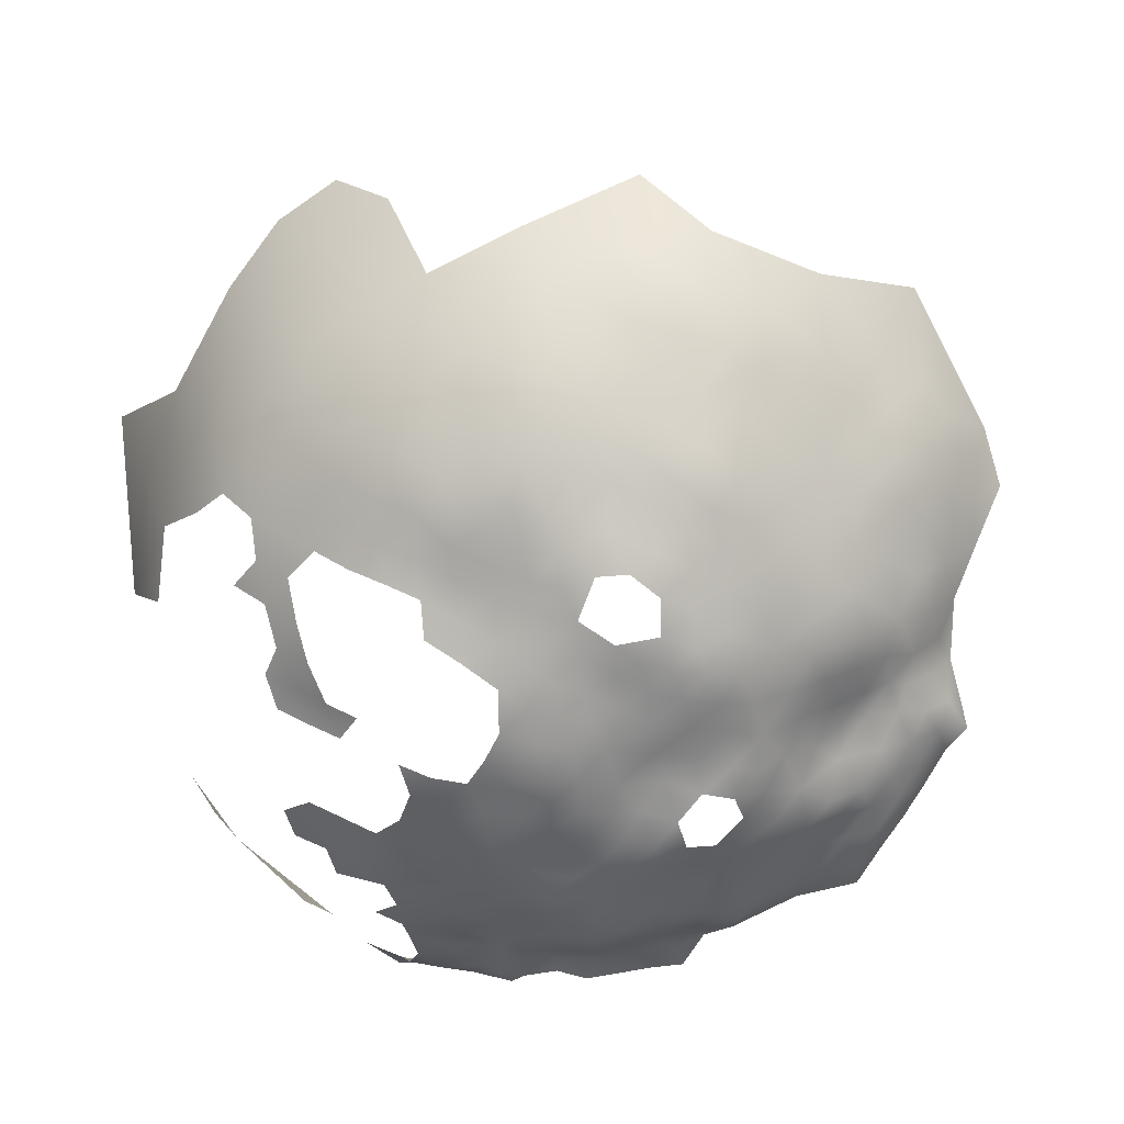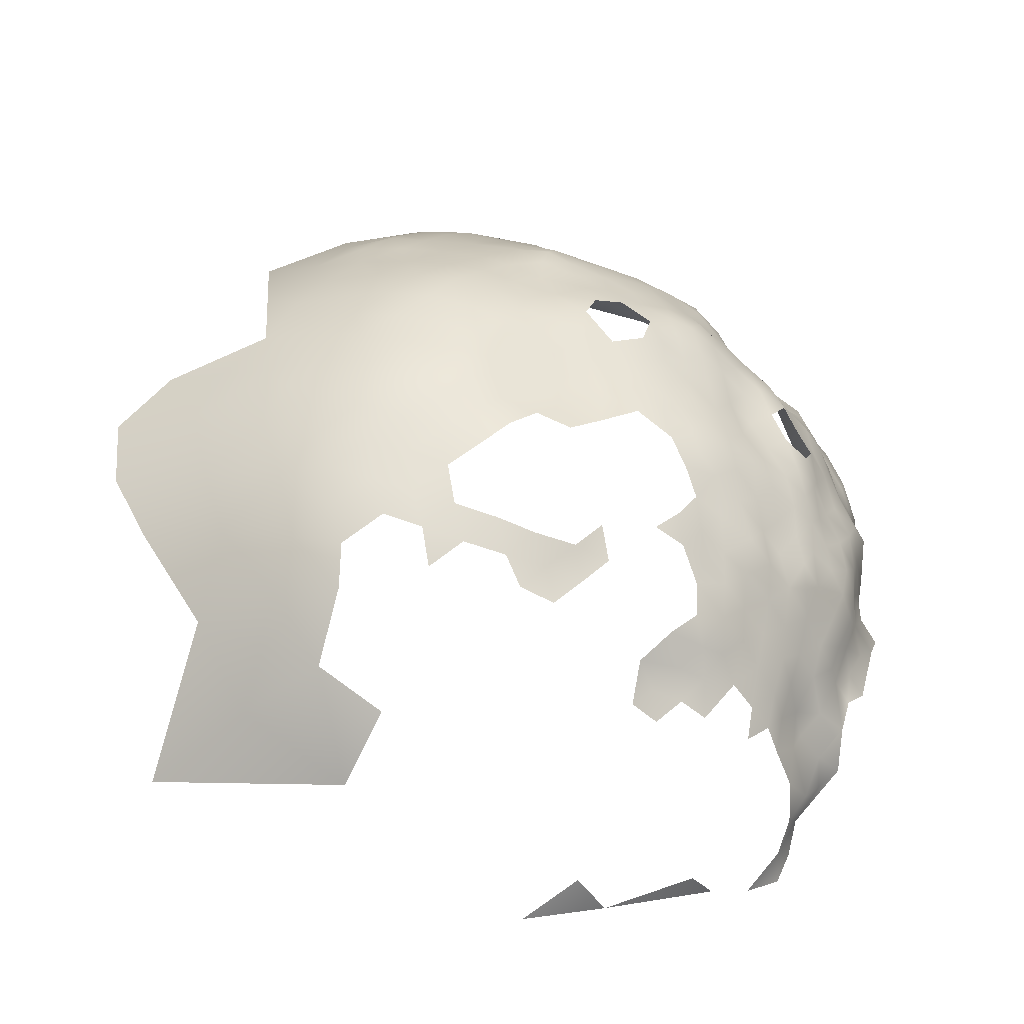
<metadata>
{"format":"obj","ext":"obj","renderer":"f3d","projection":"perspective","resolution":1024,"background":"white","views":[{"elev":76.5,"azim":54.8,"up":"+Z"},{"elev":29.1,"azim":-11.6,"up":"+Z"}]}
</metadata>
<code>
v -476.6 1132 -374.8
v -482.5 1135 -373.2
v -482.1 1130 -377.2
v -476.1 1128 -378.9
v -487.8 1132 -375.4
v -487.7 1128 -379.6
v -471.2 1130 -377
v -471.9 1145 -366
v -476.9 1142 -367.4
v -471.9 1150 -364.3
v -467.1 1148 -366.2
v -466.5 1153 -364.8
v -462 1150 -366.7
v -462.5 1145 -367.9
v -457 1147 -368.3
v -455.5 1153 -366.6
v -450.7 1150 -368.4
v -444.6 1143 -375.3
v -446 1146 -371.9
v -441.4 1146 -374.9
v -441.9 1150 -372.4
v -442.9 1154 -370.3
v -437.7 1148 -375.2
v -438.4 1153 -373.1
v -439.6 1157 -370.9
v -434.7 1152 -376.5
v -435.5 1158 -373.7
v -439.1 1144 -378.1
v -434.8 1147 -379.1
v -443.2 1159 -368.4
v -442.6 1164 -367.1
v -447.3 1161 -365.8
v -447.8 1156 -367.1
v -439.1 1162 -370.2
v -438.4 1167 -368.8
v -434.9 1164 -372
v -446.2 1151 -369.8
v -443.8 1139 -378.8
v -447.5 1135 -379.2
v -461.3 1156 -364.8
v -477.2 1148 -364.7
v -476.7 1154 -361.7
v -482.3 1151 -363.1
v -482.8 1145 -366.4
v -482.5 1140 -369.4
v -445.7 1166 -363.9
v -451.6 1158 -365
v -451.4 1164 -362.9
v -488.5 1143 -368.5
v -488 1148 -364.8
v -494.1 1146 -367.5
v -494.1 1141 -371
v -488.3 1137 -371.9
v -488.6 1154 -362.3
v -494.2 1152 -364.3
v -441.9 1168 -365.9
v -443 1172 -363.8
v -443.2 1178 -363.4
v -447.1 1175 -361.3
v -438.5 1171 -366.6
v -438.9 1175 -365
v -434.6 1170 -369.4
v -491.5 1160 -360.9
v -491.5 1166 -359.3
v -498.8 1164 -362.1
v -499.9 1158 -364.3
v -484.4 1156 -360.6
v -485.3 1163 -359.3
v -485.8 1169 -357.8
v -478.9 1159 -359.5
v -478.8 1166 -357.9
v -473.5 1163 -358.8
v -473.1 1169 -357.1
v -469.2 1160 -360.7
v -468.7 1165 -358.6
v -473.5 1157 -360.4
v -479.5 1172 -356.2
v -485.8 1176 -356.7
v -486.7 1183 -356.7
v -492.7 1180 -358.2
v -491.4 1173 -358.4
v -480.1 1180 -355.7
v -480.5 1188 -356.5
v -480.4 1195 -357.2
v -487.6 1192 -357.8
v -488.4 1203 -359.7
v -494.6 1197 -360.4
v -501.4 1210 -366
v -503.6 1191 -362.4
v -493.6 1187 -358.5
v -474.1 1184 -356
v -474 1191 -356.9
v -468.8 1181 -356.3
v -468 1188 -356.9
v -475.4 1199 -357.9
v -481.3 1201 -357.7
v -486.6 1198 -358.1
v -468.7 1175 -356.8
v -474.2 1177 -355.7
v -463.4 1172 -357.9
v -464.4 1178 -357.3
v -464.2 1184 -356.9
v -459.4 1181 -358.4
v -458.5 1174 -358.7
v -458.1 1186 -357.8
v -499.3 1183 -360.2
v -464.2 1163 -360.4
v -459.8 1161 -362.3
v -460 1167 -359.7
v -465.7 1168 -358.2
v -454.5 1169 -359.7
v -447.8 1181 -361.5
v -437.9 1180 -365.6
v -443.1 1183 -363.6
v -465.2 1129 -379.2
v -460.6 1131 -377.7
v -460.3 1128 -381.9
v -465 1125 -383.5
v -470.2 1127 -381
v -469.9 1123 -385.2
v -474.7 1124 -382.6
v -447.2 1124 -391.1
v -446.3 1128 -387.7
v -451.9 1122 -392
v -500.6 1150 -367.4
v -508.4 1157 -368.4
v -507.2 1147 -372.3
v -517.8 1155 -375.2
v -516.5 1146 -380.2
v -521.5 1138 -391
v -506.5 1138 -378.1
v -499.7 1144 -370.3
v -435.1 1175 -367.1
v -431.1 1169 -372.9
v -431.4 1174 -370.4
v -427.8 1173 -374.2
v -429 1178 -372
v -432.4 1179 -368.4
v -432.9 1185 -369.4
v -500.4 1139 -373.9
v -493.2 1135 -374.2
v -438.6 1186 -365.5
v -438.2 1191 -366.3
v -443.1 1189 -363.7
v -431.4 1163 -375.6
v -452.2 1178 -359.7
v -452 1173 -359.7
v -464.5 1158 -362.6
v -528.1 1153 -383.9
v -518.3 1167 -371.2
v -521 1179 -370
v -530.1 1175 -375.8
v -513 1173 -366.8
v -531.4 1165 -380.1
v -506.2 1167 -364.4
v -443.9 1135 -382.6
v -447.8 1131 -382.7
v -444.2 1132 -386
v -441.2 1130 -389.6
v -438 1130 -394.1
v -436.8 1133 -390.3
v -440.4 1134 -386.4
v -442.4 1126 -393.1
v -443.2 1123 -397.7
v -439.1 1126 -397.7
v -451.9 1132 -379.6
v -439.7 1139 -382.2
v -447.5 1186 -361.4
v -448.4 1192 -361.5
v -452.6 1188 -359.4
v -443.5 1195 -364.5
v -435.5 1143 -382.4
v -499.7 1134 -377.8
v -459.4 1115 -399.6
v -501 1129 -382.7
v -513.1 1130 -391.8
v -505 1125 -392.8
v -427.5 1168 -376.9
v -510.3 1134 -385.2
v -432 1136 -390.7
v -432 1141 -387.2
v -435.2 1137 -386.2
v -433.1 1133 -395.1
v -428.7 1136 -395.3
v -429.1 1140 -391.5
v -434.9 1129 -399
v -430.3 1132 -399.7
v -456.6 1159 -364.1
v -498.4 1172 -360.7
v -505.6 1175 -362.6
v -431.1 1156 -377.9
v -428.4 1153 -381.2
v -426.4 1157 -381.5
v -467.8 1196 -357.9
v -448.8 1199 -363.4
v -443.6 1202 -366.5
v -438.3 1197 -367.5
v -438.6 1204 -369.9
v -433.6 1193 -369.1
v -493.4 1207 -362.5
v -487.4 1213 -362.9
v -478.4 1206 -359.4
v -470.9 1204 -359
v -472.9 1212 -361.8
v -473.7 1223 -366.1
v -466.2 1209 -361.1
v -465.8 1203 -359.7
v -460.6 1206 -361.8
v -429.6 1189 -371.3
v -428.8 1194 -372.4
v -425 1194 -378
v -427.6 1198 -375.3
v -433.1 1200 -371.5
v -425.9 1189 -375.3
v -434.4 1207 -374.3
v -427.7 1204 -377.4
v -424.1 1200 -380.1
v -461.4 1191 -357.4
v -436.7 1125 -402.3
v -455.8 1114 -402.7
v -451.2 1117 -401.5
v -455.7 1118 -399.3
v -503 1115 -407.8
v -447.7 1116 -404.4
v -428.5 1144 -388
v -431.8 1145 -383.8
v -456.4 1190 -357.7
v -454.1 1194 -359.3
v -457.4 1119 -394.5
v -453.1 1183 -359.5
v -461.7 1199 -359.3
v -427.9 1162 -379.5
v -454.3 1209 -364.3
v -456 1216 -367.7
v -450.2 1212 -367.9
v -452.1 1220 -370.7
v -448.9 1205 -365.8
v -444.4 1209 -368.6
v -445.6 1216 -370.5
v -440.5 1213 -371.9
v -446.7 1224 -375.6
v -447.4 1230 -379.6
v -454.2 1229 -376
v -441 1220 -375.9
v -440.3 1225 -380.1
v -436 1215 -377
v -435.5 1221 -381.1
v -430.7 1210 -378.2
v -459.9 1224 -370.6
v -467 1237 -380.2
v -462.4 1215 -364.6
v -454.4 1202 -362
v -440.1 1118 -410.4
v -428 1149 -384.1
v -424.5 1153 -384.6
v -431.1 1150 -379.9
v -431.7 1128 -403.1
v -516.4 1127 -401.1
v -530.6 1129 -413.3
v -446.8 1122 -395.2
v -434.5 1120 -415.1
v -432.2 1120 -421.2
v -504.3 1161 -364.7
v -428.7 1121 -425.3
v -430.6 1124 -417.3
v -432.5 1118 -427
v -422.1 1161 -382.3
v -422.4 1204 -384.3
v -419.1 1205 -390.1
v -425.8 1210 -382.5
v -419.5 1201 -387.3
v -421.3 1199 -384.6
v -419.2 1193 -387.2
v -441.8 1121 -402.4
v -447 1120 -399.8
v -429.2 1127 -413.3
v -432.8 1124 -411.5
v -430.2 1128 -408
v -434.1 1124 -406.8
v -436.2 1120 -410.4
v -428.2 1127 -417.9
v -470.5 1155 -362.2
v -427.3 1183 -373.9
v -424.7 1177 -376
v -421.2 1174 -378.8
v -418.3 1174 -382.8
v -420.9 1179 -381.2
v -416.1 1179 -386.1
v -423.9 1184 -378.8
v -420 1169 -380.6
v -417.4 1169 -385.3
v -423.2 1166 -380
v -423.8 1171 -377.9
v -414.5 1168 -389.2
v -416.6 1164 -386.9
v -414.4 1173 -387.2
v -414 1163 -391.4
v -416.8 1159 -390.1
v -456.2 1164 -361.2
v -469.7 1106 -423.6
v -478.1 1106 -429.6
v -465.2 1106 -430
v -430.6 1216 -382.1
v -427.8 1132 -405.1
v -425.2 1131 -409.6
v -423.1 1135 -406.2
v -425.6 1135 -401
v -496.8 1117 -397.2
v -411.6 1168 -393.4
v -410.8 1164 -396.5
v -409.3 1169 -398.3
v -409.9 1173 -395.1
v -408.1 1173 -400.2
v -405.8 1177 -401.6
v -409.4 1178 -397.7
v -407.1 1182 -399
v -409.7 1182 -394.2
v -411.1 1177 -391.6
v -406.7 1168 -403.4
v -412.1 1182 -389.7
v -411.1 1187 -390.9
v -416.5 1186 -388
v -414.3 1193 -389.6
v -408.6 1187 -395.9
v -405.3 1187 -400.2
v -407.4 1192 -398.3
v -410.1 1192 -393.7
v -409.4 1197 -396.7
v -412.7 1198 -392
v -409.1 1203 -400
v -411.6 1202 -394.8
v -409.7 1207 -396.9
v -414.4 1206 -393
v -415.1 1202 -390.2
v -417.1 1198 -388.2
v -404.6 1192 -402.8
v -406.4 1196 -401.1
v -420.3 1189 -385.4
v -412 1172 -390.9
v -405.5 1173 -404.4
v -403.7 1181 -403.5
v -403.1 1187 -405.7
v -403.5 1177 -406.3
v -438.7 1121 -406.9
v -451.1 1120 -397.2
v -424.3 1149 -387.8
v -425 1145 -391
v -421.4 1156 -385.3
v -421.1 1152 -388.3
v -418.5 1152 -392.8
v -414.8 1152 -397.4
v -416 1156 -394.3
v -411.9 1155 -398.5
v -413.3 1159 -395.4
v -409.5 1160 -399.6
v -421.1 1148 -391.2
v -422 1144 -394.3
v -418.5 1148 -395.7
v -424.9 1140 -393.8
v -422.1 1141 -398.6
v -418.7 1144 -398.1
v -416.8 1143 -402.2
v -415.5 1142 -406.6
v -413.4 1147 -405.2
v -414.8 1148 -400.4
v -420.1 1139 -404.3
v -412.1 1151 -402.7
v -425.3 1137 -396.9
v -426 1215 -387.5
v -422.7 1210 -388.7
v -421.2 1134 -410.3
v -430.7 1223 -387.5
v -408.4 1164 -400.7
v -413 1147 -410.8
v -411.5 1152 -408.6
v -409.2 1156 -410.8
v -409.4 1157 -405.3
v -419.8 1184 -383.9
v -422.7 1190 -381.1
v -421.9 1194 -383.3
v -418.8 1138 -408.8
v -419.5 1137 -414.5
v -418.7 1160 -385.6
v -418.4 1156 -388.8
v -444.4 1234 -386.8
v -436.1 1226 -384.6
v -425 1127 -422.2
v -424 1130 -416.1
v -404.7 1172 -410.9
v -417.1 1136 -418.6
v -416.2 1141 -411.2
v -450.6 1109 -429.1
v -413.6 1139 -419.7
v -416 1140 -415.6
v -419.6 1131 -420.6
v -436 1231 -388.8
v -420.5 1129 -427.2
v -412.7 1143 -414.8
v -409 1148 -417.5
v -406.6 1153 -418.6
v -405.4 1193 -410.6
v -401 1181 -411.2
v -419.5 1210 -394.2
v -434.2 1117 -432.9
v -434.3 1116 -437.7
v -430 1122 -430.4
v -440.1 1114 -436.6
v -406.6 1162 -404
v -446.6 1112 -434.2
v -421.9 1128 -419.7
v -425.2 1125 -426.8
v -431 1121 -436.4
v -409.6 1153 -413.7
v -408.4 1158 -416.2
v -406.6 1162 -411.6
f 260 345 275
f 356 349 346
f 367 365 364
f 280 344 253
f 162 156 158
f 165 219 186
f 384 298 383
f 384 383 348
f 222 174 220
f 62 60 35
f 255 346 349
f 375 413 376
f 348 349 384
f 348 255 349
f 30 22 25
f 309 312 339
f 309 339 294
f 345 221 275
f 350 349 356
f 163 160 159
f 56 35 60
f 164 260 275
f 31 56 46
f 165 160 163
f 305 371 306
f 161 162 159
f 394 382 390
f 29 28 172
f 277 280 261
f 347 359 357
f 277 265 276
f 57 56 60
f 134 135 62
f 158 159 162
f 27 24 26
f 133 62 135
f 20 19 18
f 20 21 19
f 358 350 356
f 134 136 135
f 36 35 34
f 340 314 313
f 138 133 135
f 138 135 137
f 30 25 34
f 30 34 31
f 267 348 383
f 47 32 48
f 160 161 159
f 358 357 361
f 157 156 39
f 265 277 261
f 25 24 27
f 61 57 60
f 137 135 136
f 23 26 24
f 181 225 226
f 284 137 136
f 346 255 254
f 180 181 182
f 336 337 326
f 185 180 184
f 102 93 101
f 31 35 56
f 31 34 35
f 23 28 29
f 23 20 28
f 320 318 317
f 393 394 390
f 306 304 305
f 312 318 339
f 158 156 157
f 256 254 192
f 272 271 268
f 24 22 21
f 24 25 22
f 13 40 12
f 281 276 265
f 187 186 257
f 181 185 225
f 181 180 185
f 33 32 47
f 33 30 32
f 23 21 20
f 23 24 21
f 343 341 314
f 343 314 340
f 357 358 356
f 110 75 107
f 296 294 339
f 296 291 294
f 228 227 170
f 228 170 169
f 326 327 324
f 37 19 21
f 37 21 22
f 328 326 337
f 108 299 109
f 315 316 317
f 39 166 157
f 107 108 109
f 107 148 108
f 134 178 136
f 311 312 309
f 311 309 310
f 298 295 383
f 298 297 295
f 357 360 361
f 292 290 293
f 42 282 76
f 192 254 255
f 102 101 103
f 330 332 331
f 191 27 26
f 364 365 362
f 364 362 363
f 32 31 46
f 32 30 31
f 29 26 23
f 353 355 354
f 333 331 332
f 11 13 12
f 11 14 13
f 285 293 290
f 285 290 286
f 58 59 57
f 193 191 192
f 93 98 101
f 111 109 299
f 356 346 347
f 356 347 357
f 11 10 8
f 210 209 214
f 72 74 75
f 331 329 328
f 118 117 115
f 118 115 119
f 378 322 338
f 164 165 163
f 279 280 277
f 279 344 280
f 257 278 304
f 73 71 72
f 256 26 29
f 307 304 306
f 408 319 373
f 117 116 115
f 312 311 313
f 119 121 120
f 119 120 118
f 313 311 319
f 313 319 340
f 414 413 400
f 123 159 158
f 316 314 341
f 114 168 112
f 114 112 58
f 230 146 112
f 133 61 60
f 133 60 62
f 221 222 220
f 110 107 109
f 46 48 32
f 144 168 114
f 404 405 412
f 330 331 328
f 292 293 178
f 76 74 72
f 297 294 295
f 197 143 199
f 42 10 282
f 310 355 373
f 310 354 355
f 363 362 366
f 376 413 414
f 33 22 30
f 183 184 180
f 73 72 75
f 360 359 368
f 360 357 359
f 278 279 277
f 278 277 276
f 382 381 371
f 367 351 365
f 399 400 413
f 114 113 142
f 58 113 114
f 327 326 328
f 335 329 334
f 335 273 323
f 335 323 329
f 107 75 74
f 10 12 282
f 10 11 12
f 144 114 142
f 144 142 143
f 266 406 264
f 183 186 187
f 315 314 316
f 315 313 314
f 334 329 331
f 381 391 363
f 381 363 366
f 352 353 354
f 352 351 353
f 351 352 350
f 351 350 358
f 350 384 349
f 334 271 335
f 334 269 271
f 286 291 296
f 286 296 288
f 180 182 161
f 53 141 5
f 156 38 39
f 156 167 38
f 210 199 209
f 291 286 290
f 1 4 7
f 329 327 328
f 279 278 257
f 212 217 216
f 311 373 319
f 311 310 373
f 264 262 266
f 282 74 76
f 146 147 59
f 367 353 351
f 169 170 168
f 272 335 271
f 15 13 14
f 415 376 414
f 334 331 333
f 334 333 269
f 283 137 284
f 268 217 272
f 61 113 58
f 61 58 57
f 157 123 158
f 41 8 10
f 237 195 196
f 187 184 183
f 321 320 317
f 321 317 324
f 338 380 379
f 338 273 380
f 33 37 22
f 347 225 185
f 347 185 359
f 148 107 74
f 327 329 323
f 359 184 368
f 359 185 184
f 388 276 281
f 64 63 68
f 5 3 2
f 5 6 3
f 69 64 68
f 160 165 186
f 275 274 164
f 197 213 198
f 113 61 133
f 293 136 178
f 183 160 186
f 119 4 121
f 119 7 4
f 105 170 227
f 105 230 170
f 29 172 226
f 381 306 371
f 381 366 306
f 217 212 211
f 41 9 8
f 162 167 156
f 386 245 247
f 51 52 49
f 41 42 43
f 41 10 42
f 374 364 363
f 374 363 391
f 326 325 336
f 326 324 325
f 104 101 100
f 104 103 101
f 346 225 347
f 382 394 391
f 382 391 381
f 53 49 52
f 219 257 186
f 219 279 257
f 148 12 40
f 365 361 362
f 40 108 148
f 40 188 108
f 295 294 291
f 43 50 44
f 70 42 76
f 141 53 52
f 3 4 1
f 81 64 69
f 70 72 71
f 70 76 72
f 100 101 98
f 36 62 35
f 36 134 62
f 208 207 231
f 53 5 2
f 287 285 286
f 341 325 316
f 144 169 168
f 370 269 403
f 211 379 380
f 315 317 318
f 256 29 226
f 256 226 254
f 287 288 378
f 287 286 288
f 309 294 297
f 321 324 327
f 358 361 365
f 358 365 351
f 404 412 406
f 404 406 266
f 375 364 374
f 375 367 364
f 28 167 172
f 229 174 222
f 343 340 389
f 187 257 304
f 187 304 307
f 377 375 376
f 182 162 161
f 99 98 93
f 99 93 91
f 275 221 224
f 208 206 207
f 49 44 50
f 63 67 68
f 63 54 67
f 18 28 20
f 41 43 44
f 312 315 318
f 312 313 315
f 403 269 333
f 387 411 397
f 345 222 221
f 196 171 197
f 196 197 198
f 225 254 226
f 225 346 254
f 16 13 15
f 284 136 293
f 284 293 285
f 352 384 350
f 352 298 384
f 183 180 161
f 183 161 160
f 310 309 297
f 310 297 354
f 307 368 184
f 307 184 187
f 316 325 324
f 316 324 317
f 330 328 337
f 239 238 240
f 272 380 273
f 272 273 335
f 15 17 16
f 124 260 122
f 124 345 260
f 100 110 109
f 232 292 178
f 171 143 197
f 171 144 143
f 195 171 196
f 2 3 1
f 268 271 269
f 213 197 199
f 367 375 377
f 193 192 255
f 7 119 115
f 344 219 274
f 344 279 219
f 398 374 391
f 398 391 394
f 283 289 214
f 230 168 170
f 230 112 168
f 80 79 90
f 59 58 112
f 59 112 146
f 172 181 226
f 238 239 235
f 320 321 322
f 321 327 323
f 27 191 145
f 210 211 212
f 210 214 211
f 342 325 341
f 342 336 325
f 298 354 297
f 298 352 354
f 94 93 102
f 218 105 227
f 322 321 323
f 191 26 256
f 191 256 192
f 28 38 167
f 28 18 38
f 132 52 51
f 102 103 105
f 77 82 78
f 138 113 133
f 393 398 394
f 188 299 108
f 278 305 304
f 289 287 378
f 379 211 214
f 379 214 289
f 104 111 147
f 49 45 44
f 84 95 96
f 408 373 355
f 408 355 377
f 53 45 49
f 53 2 45
f 134 36 145
f 57 46 56
f 103 230 105
f 123 122 163
f 123 163 159
f 362 361 360
f 362 360 366
f 77 71 73
f 217 380 272
f 217 211 380
f 307 360 368
f 16 188 40
f 16 40 13
f 9 44 45
f 9 41 44
f 140 52 132
f 296 339 318
f 263 66 65
f 263 65 155
f 27 34 25
f 262 265 261
f 17 19 37
f 17 37 33
f 125 51 55
f 125 132 51
f 77 99 82
f 236 234 235
f 81 69 78
f 182 167 162
f 16 47 188
f 131 173 140
f 91 93 94
f 91 94 92
f 51 49 50
f 27 145 36
f 27 36 34
f 194 94 218
f 97 84 96
f 276 305 278
f 276 388 305
f 193 348 267
f 193 255 348
f 260 164 163
f 260 163 122
f 70 68 67
f 244 247 245
f 244 246 247
f 171 169 144
f 213 215 198
f 91 82 99
f 191 193 232
f 191 232 145
f 407 405 404
f 202 96 95
f 202 95 203
f 92 94 194
f 165 274 219
f 165 164 274
f 287 284 285
f 248 216 270
f 411 264 406
f 388 410 395
f 92 84 83
f 92 83 91
f 208 252 233
f 69 77 78
f 79 78 82
f 387 410 388
f 387 388 281
f 188 47 48
f 188 48 299
f 303 247 246
f 111 299 48
f 110 100 98
f 178 134 145
f 178 145 232
f 155 65 189
f 237 235 233
f 237 238 235
f 273 338 322
f 273 322 323
f 236 249 234
f 307 306 366
f 307 366 360
f 239 236 235
f 196 238 237
f 369 270 370
f 283 214 209
f 283 209 139
f 215 216 248
f 246 248 303
f 378 338 379
f 378 379 289
f 127 132 125
f 190 155 189
f 213 199 210
f 213 210 212
f 68 70 71
f 148 74 282
f 148 282 12
f 244 240 246
f 415 377 376
f 415 408 377
f 203 207 206
f 267 292 232
f 267 232 193
f 231 194 218
f 237 233 252
f 237 252 195
f 247 372 386
f 387 395 410
f 387 397 395
f 139 209 199
f 288 296 318
f 288 318 320
f 387 264 411
f 377 355 353
f 377 353 367
f 139 138 137
f 139 137 283
f 55 50 54
f 55 51 50
f 341 343 402
f 341 402 342
f 370 268 269
f 370 270 268
f 92 95 84
f 194 231 207
f 228 218 227
f 374 413 375
f 303 372 247
f 83 79 82
f 83 82 91
f 385 386 396
f 241 245 242
f 241 244 245
f 288 322 378
f 288 320 322
f 385 242 245
f 385 245 386
f 104 147 146
f 401 336 342
f 106 80 90
f 194 207 203
f 110 73 75
f 110 98 73
f 104 100 109
f 104 109 111
f 382 395 390
f 382 388 395
f 388 371 305
f 388 382 371
f 43 54 50
f 43 67 54
f 374 398 399
f 374 399 413
f 80 78 79
f 80 81 78
f 289 283 284
f 289 284 287
f 85 84 97
f 345 124 229
f 345 229 222
f 182 181 172
f 182 172 167
f 85 83 84
f 198 238 196
f 195 169 171
f 85 90 79
f 85 79 83
f 268 270 216
f 268 216 217
f 303 248 270
f 303 270 369
f 239 240 244
f 139 113 138
f 139 142 113
f 369 372 303
f 16 17 33
f 16 33 47
f 69 68 71
f 69 71 77
f 139 143 142
f 139 199 143
f 228 169 195
f 228 195 252
f 224 274 275
f 140 141 52
f 67 42 70
f 67 43 42
f 218 102 105
f 218 94 102
f 125 55 66
f 249 251 234
f 194 95 92
f 194 203 95
f 231 252 208
f 65 63 64
f 387 281 265
f 146 230 103
f 146 103 104
f 99 73 98
f 99 77 73
f 173 141 140
f 389 402 343
f 87 97 86
f 87 85 97
f 86 97 96
f 213 216 215
f 213 212 216
f 189 65 64
f 189 64 81
f 66 63 65
f 55 54 63
f 55 63 66
f 389 340 319
f 242 243 241
f 246 215 248
f 369 370 403
f 131 175 173
f 131 179 175
f 204 202 203
f 204 203 206
f 153 155 190
f 215 246 240
f 396 386 372
f 87 90 85
f 393 399 398
f 234 233 235
f 401 337 336
f 126 66 263
f 403 333 332
f 126 127 125
f 126 125 66
f 127 140 132
f 415 319 408
f 415 389 319
f 198 215 240
f 198 240 238
f 189 81 80
f 264 265 262
f 264 387 265
f 239 241 236
f 239 244 241
f 228 231 218
f 228 252 231
f 208 251 206
f 201 200 86
f 150 153 151
f 131 140 127
f 89 106 90
f 89 90 87
f 204 206 251
f 236 243 249
f 236 241 243
f 406 397 411
f 251 233 234
f 251 208 233
f 401 342 402
f 302 300 301
f 128 127 126
f 179 176 177
f 179 177 175
f 126 263 155
f 205 204 251
f 106 189 80
f 106 190 189
f 200 87 86
f 86 96 202
f 86 202 201
f 130 176 179
f 129 127 128
f 150 128 126
f 201 202 204
f 88 200 201
f 401 330 337
f 149 129 128
f 152 150 151
f 150 155 153
f 150 126 155
f 129 131 127
f 205 251 249
f 89 190 106
f 154 150 152
f 88 87 200
f 129 130 179
f 129 179 131
f 258 176 130
f 201 204 205
f 258 177 176
f 151 153 190
f 154 149 128
f 154 128 150
f 223 308 177
f 149 130 129
f 250 249 243
f 88 89 87
f 302 409 392
f 258 223 177
f 250 205 249
f 250 243 242
f 259 258 130
f 250 242 385
f 259 223 258

</code>
